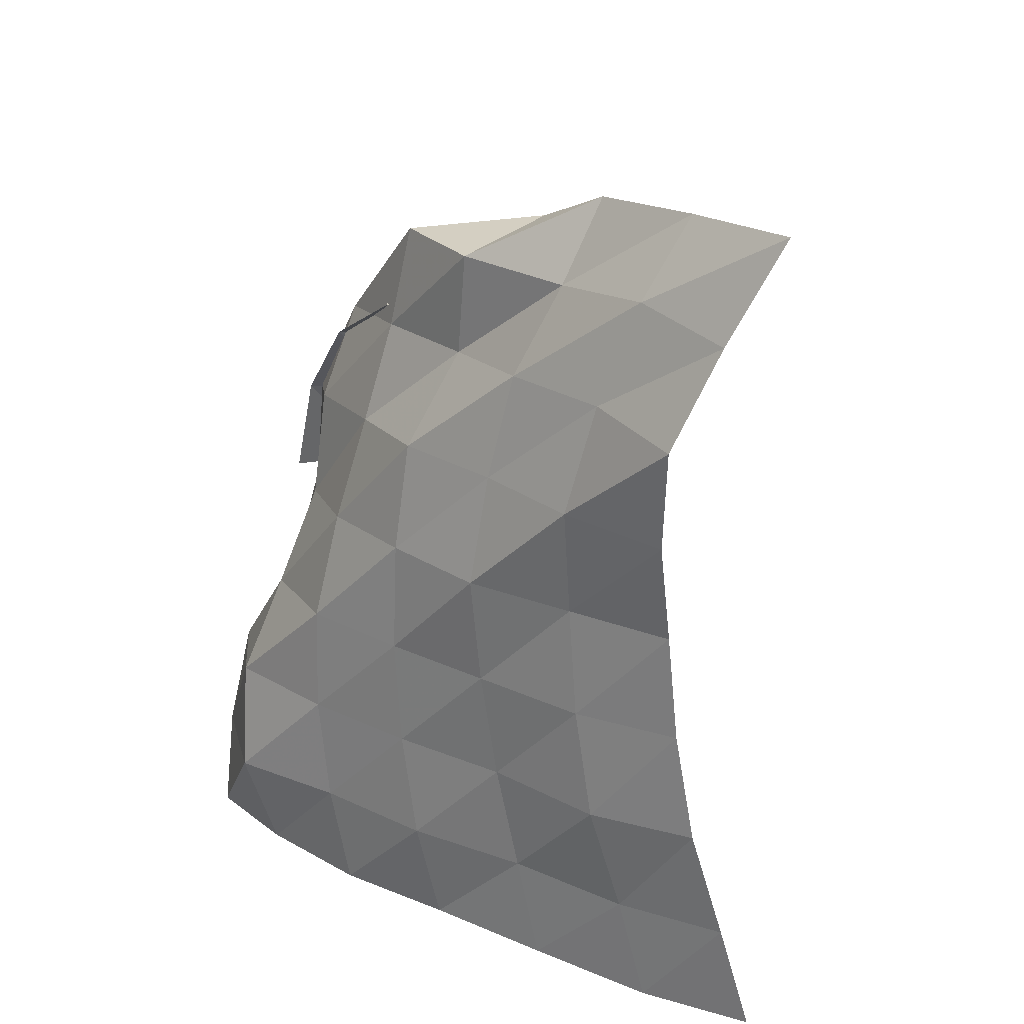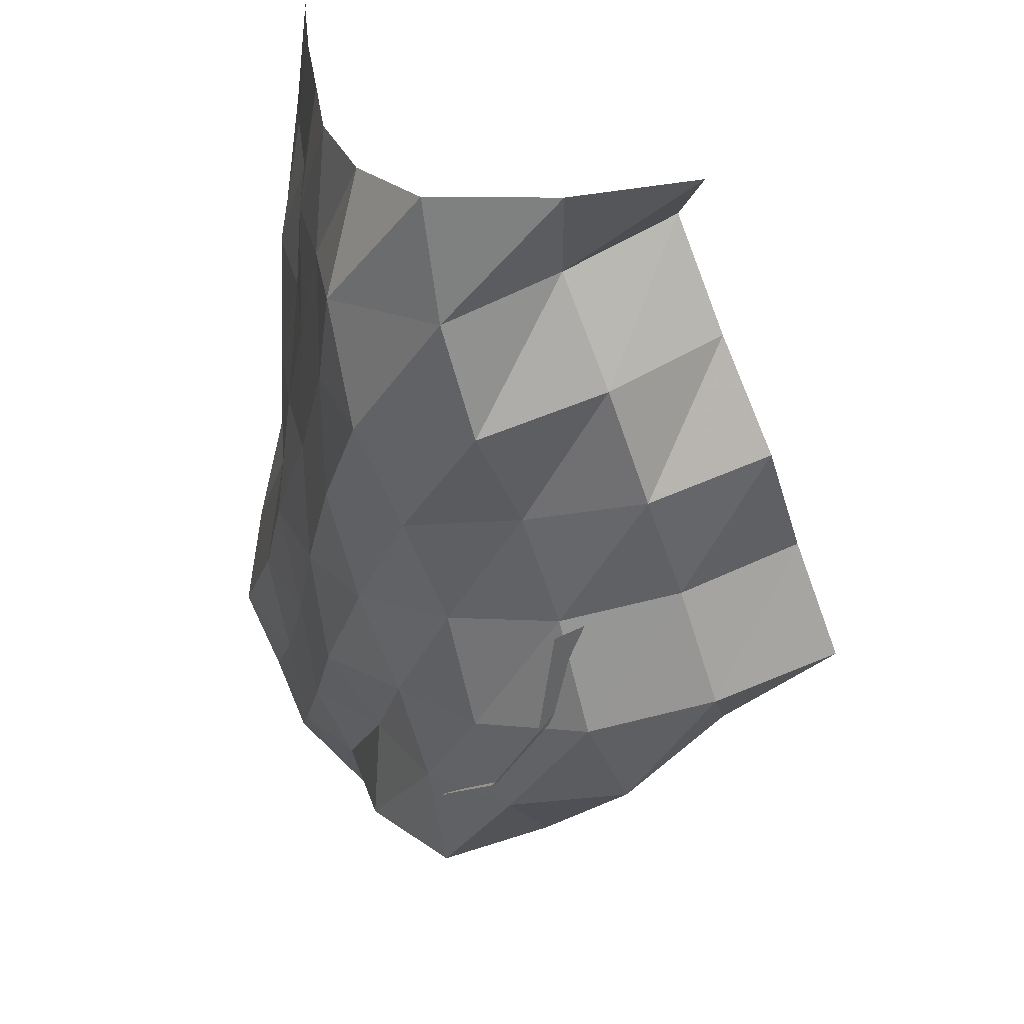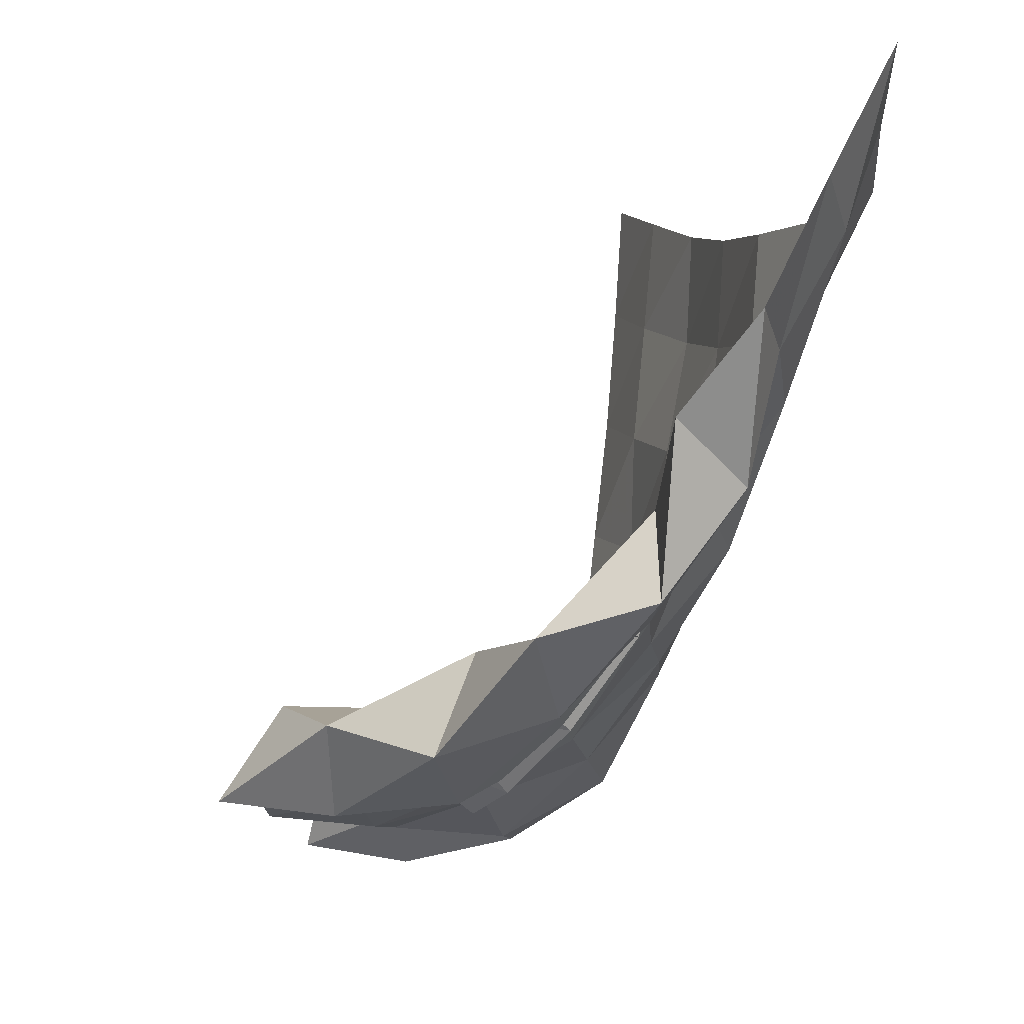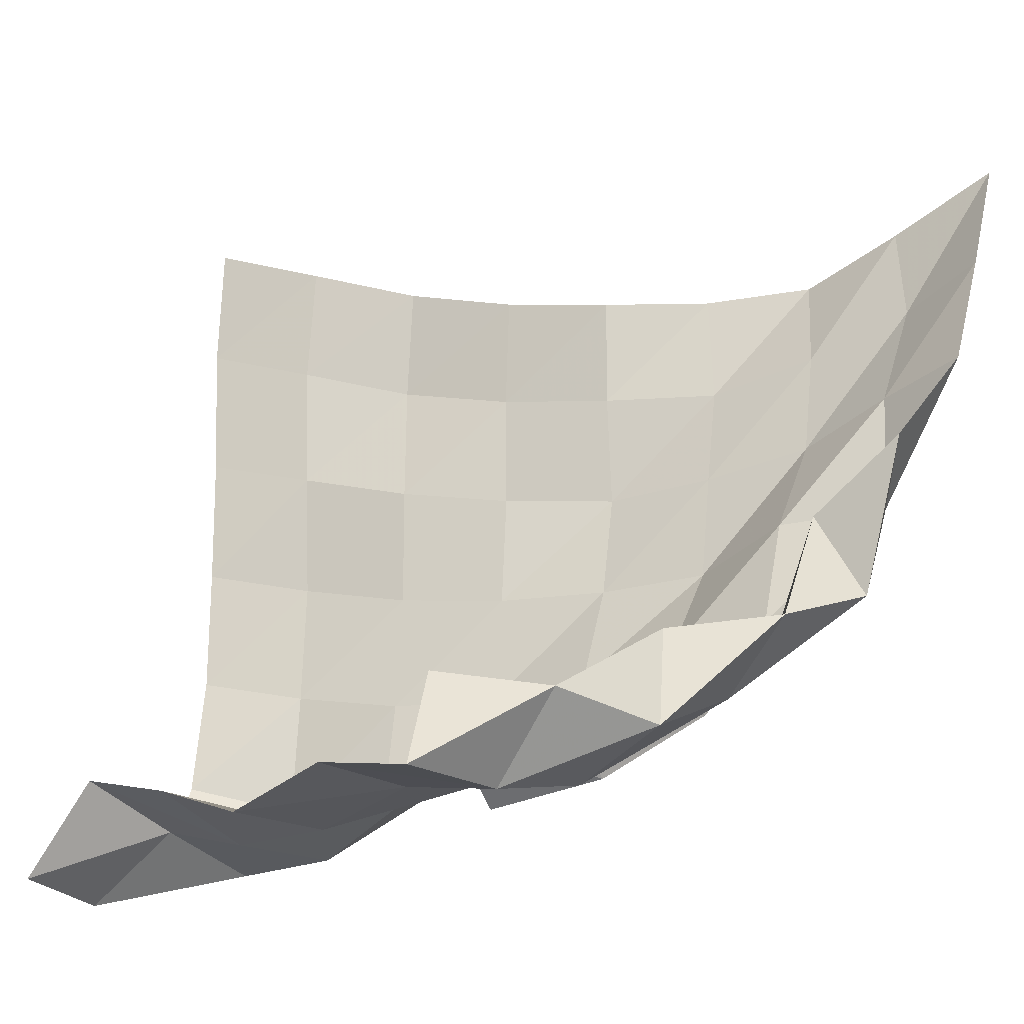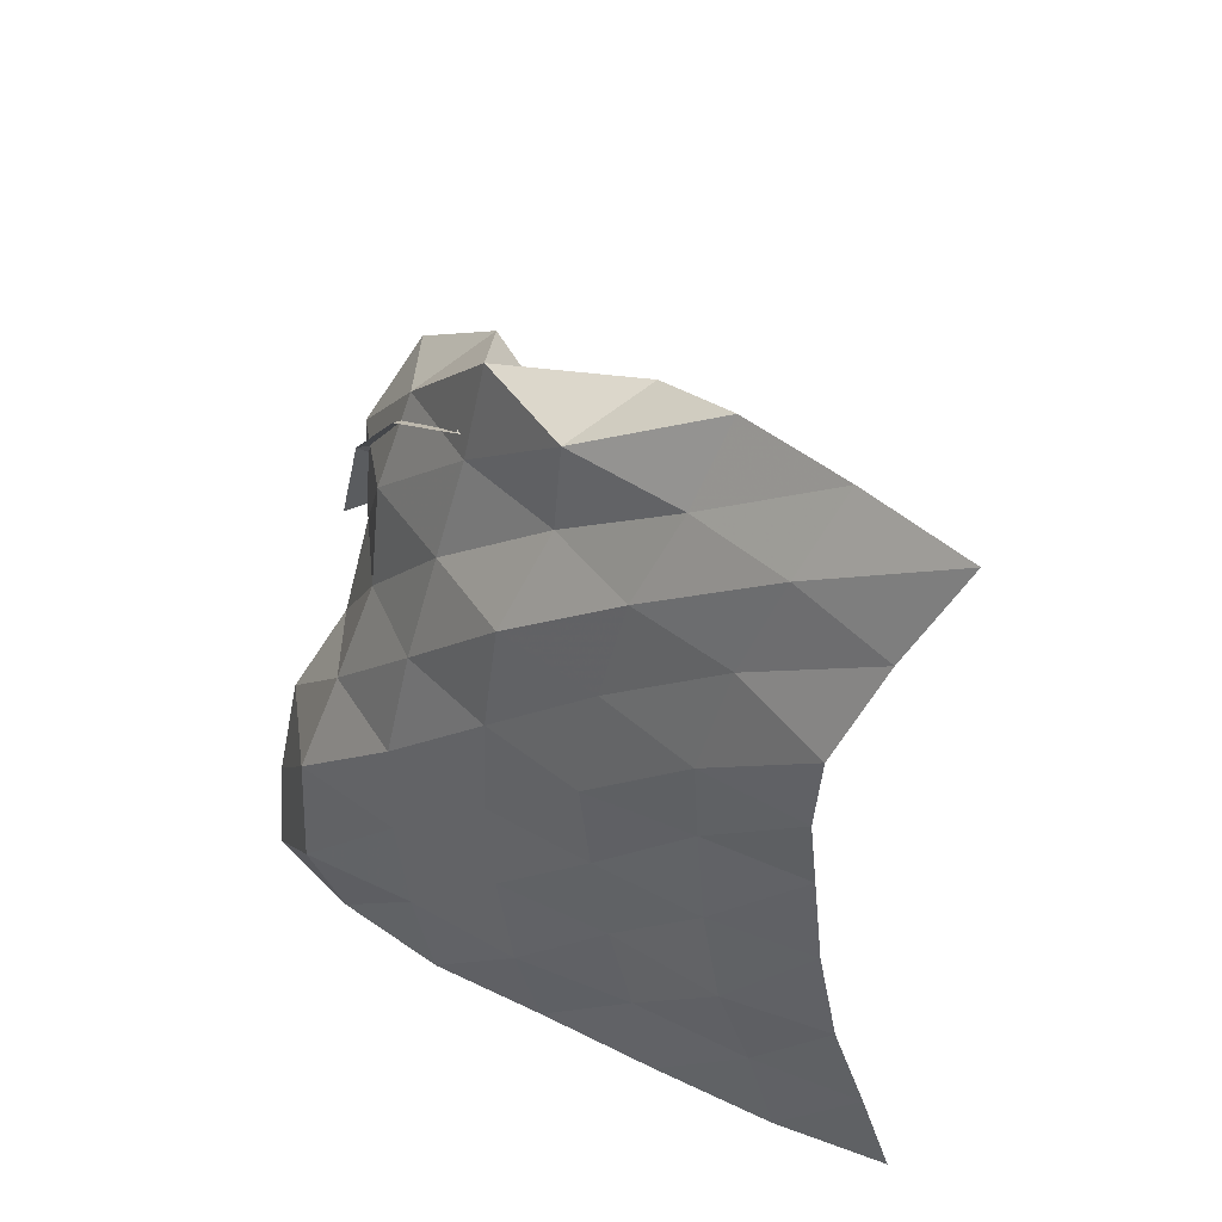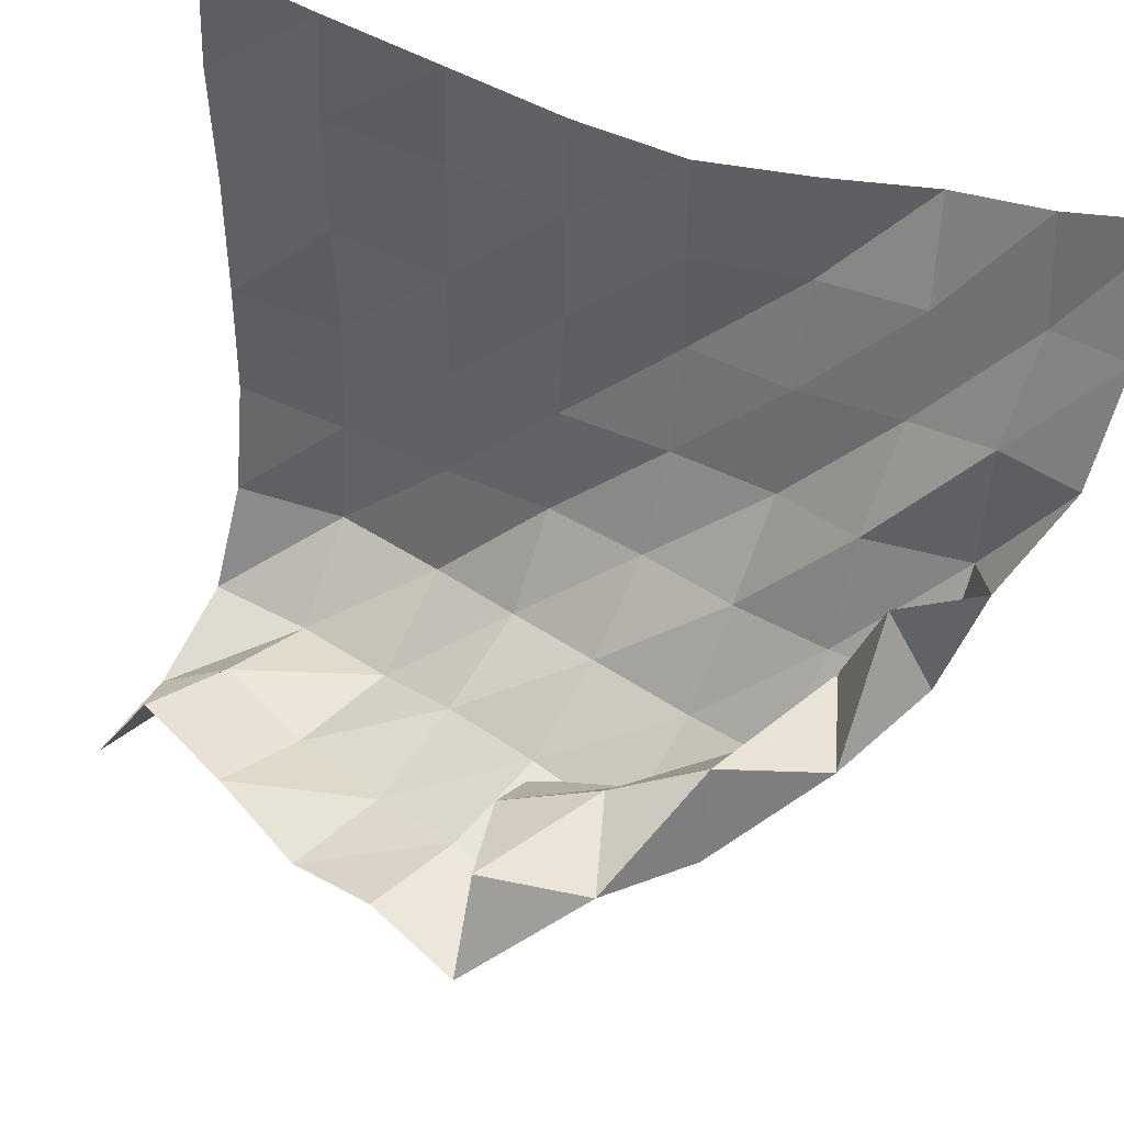
<metadata>
{"format":"obj","ext":"obj","renderer":"f3d","projection":"perspective","resolution":1024,"background":"white","views":[{"elev":25.4,"azim":113.9,"up":"+Z"},{"elev":-66.5,"azim":177.9,"up":"+Y"},{"elev":-3.0,"azim":-12.9,"up":"+Y"},{"elev":-12.1,"azim":-70.7,"up":"+Y"},{"elev":48.8,"azim":110.4,"up":"+Z"},{"elev":52.4,"azim":-68.7,"up":"+Y"}]}
</metadata>
<code>
v -1 0 -1
v -0.9847 -0.07159 -0.7448
v -0.9624 -0.1454 -0.4825
v -0.9628 -0.1945 -0.2217
v -0.9595 -0.2196 0.03347
v -0.9084 -0.2261 0.2813
v -0.8718 -0.2041 0.529
v -0.942 -0.1135 0.7595
v -1 0 1
v -1.015 -0.2761 -1.009
v -1.007 -0.3415 -0.7557
v -0.9725 -0.4081 -0.4927
v -0.9769 -0.4515 -0.2258
v -0.9817 -0.4725 0.04021
v -0.9452 -0.4731 0.3034
v -0.9939 -0.418 0.5564
v -1.033 -0.3358 0.7982
v -1.131 -0.259 0.9788
v -1.045 -0.5746 -0.9895
v -1.041 -0.6279 -0.7365
v -1.03 -0.6798 -0.4751
v -1.015 -0.7141 -0.2107
v -0.9929 -0.7298 0.05447
v -1.043 -0.7057 0.3107
v -1.08 -0.6579 0.5579
v -1.16 -0.5728 0.7622
v -1.254 -0.5152 0.9502
v -1.082 -0.8687 -0.9744
v -1.053 -0.9151 -0.7239
v -1.06 -0.9551 -0.4644
v -1.065 -0.9726 -0.2046
v -1.082 -0.9703 0.0584
v -1.124 -0.9524 0.3148
v -1.238 -0.8699 0.5269
v -1.231 -0.8486 0.7708
v -1.398 -0.7172 0.8378
v -1.116 -1.148 -0.9656
v -1.107 -1.193 -0.7138
v -1.117 -1.225 -0.4588
v -1.133 -1.226 -0.2023
v -1.203 -1.194 0.04628
v -1.29 -1.154 0.2843
v -1.359 -1.11 0.5194
v -1.405 -1.075 0.7567
v -1.381 -0.8862 0.6377
v -1.197 -1.416 -0.9591
v -1.147 -1.475 -0.7153
v -1.201 -1.487 -0.454
v -1.3 -1.423 -0.2241
v -1.395 -1.363 0.0068
v -1.459 -1.361 0.2525
v -1.541 -1.306 0.4784
v -1.627 -1.144 0.6263
v -1.392 -1.139 0.5531
v -1.326 -1.65 -0.975
v -1.367 -1.642 -0.7289
v -1.44 -1.617 -0.4912
v -1.537 -1.512 -0.2844
v -1.621 -1.477 -0.04909
v -1.69 -1.495 0.1914
v -1.785 -1.388 0.3962
v -1.694 -1.171 0.3791
v -1.501 -1.334 0.4152
v -1.583 -1.718 -1.004
v -1.592 -1.557 -0.8131
v -1.688 -1.599 -0.5921
v -1.777 -1.58 -0.3574
v -1.86 -1.504 -0.1338
v -1.944 -1.524 0.09656
v -1.983 -1.325 0.2352
v -1.748 -1.294 0.1666
v -1.589 -1.472 0.2103
v -1.836 -1.672 -1.034
v -1.808 -1.459 -0.9048
v -1.906 -1.498 -0.6782
v -2.01 -1.559 -0.4585
v -2.087 -1.473 -0.2358
v -2.181 -1.495 -0.005897
v -2.041 -1.29 -0.01537
v -1.806 -1.377 -0.06053
v -1.611 -1.532 -0.03601
f 1 10 2
f 2 10 11
f 2 11 3
f 3 11 12
f 3 12 4
f 4 12 13
f 4 13 5
f 5 13 14
f 5 14 6
f 6 14 15
f 6 15 7
f 7 15 16
f 7 16 8
f 8 16 17
f 8 17 9
f 9 17 18
f 10 19 11
f 11 19 20
f 11 20 12
f 12 20 21
f 12 21 13
f 13 21 22
f 13 22 14
f 14 22 23
f 14 23 15
f 15 23 24
f 15 24 16
f 16 24 25
f 16 25 17
f 17 25 26
f 17 26 18
f 18 26 27
f 19 28 20
f 20 28 29
f 20 29 21
f 21 29 30
f 21 30 22
f 22 30 31
f 22 31 23
f 23 31 32
f 23 32 24
f 24 32 33
f 24 33 25
f 25 33 34
f 25 34 26
f 26 34 35
f 26 35 27
f 27 35 36
f 28 37 29
f 29 37 38
f 29 38 30
f 30 38 39
f 30 39 31
f 31 39 40
f 31 40 32
f 32 40 41
f 32 41 33
f 33 41 42
f 33 42 34
f 34 42 43
f 34 43 35
f 35 43 44
f 35 44 36
f 36 44 45
f 37 46 38
f 38 46 47
f 38 47 39
f 39 47 48
f 39 48 40
f 40 48 49
f 40 49 41
f 41 49 50
f 41 50 42
f 42 50 51
f 42 51 43
f 43 51 52
f 43 52 44
f 44 52 53
f 44 53 45
f 45 53 54
f 46 55 47
f 47 55 56
f 47 56 48
f 48 56 57
f 48 57 49
f 49 57 58
f 49 58 50
f 50 58 59
f 50 59 51
f 51 59 60
f 51 60 52
f 52 60 61
f 52 61 53
f 53 61 62
f 53 62 54
f 54 62 63
f 55 64 56
f 56 64 65
f 56 65 57
f 57 65 66
f 57 66 58
f 58 66 67
f 58 67 59
f 59 67 68
f 59 68 60
f 60 68 69
f 60 69 61
f 61 69 70
f 61 70 62
f 62 70 71
f 62 71 63
f 63 71 72
f 64 73 65
f 65 73 74
f 65 74 66
f 66 74 75
f 66 75 67
f 67 75 76
f 67 76 68
f 68 76 77
f 68 77 69
f 69 77 78
f 69 78 70
f 70 78 79
f 70 79 71
f 71 79 80
f 71 80 72
f 72 80 81

</code>
